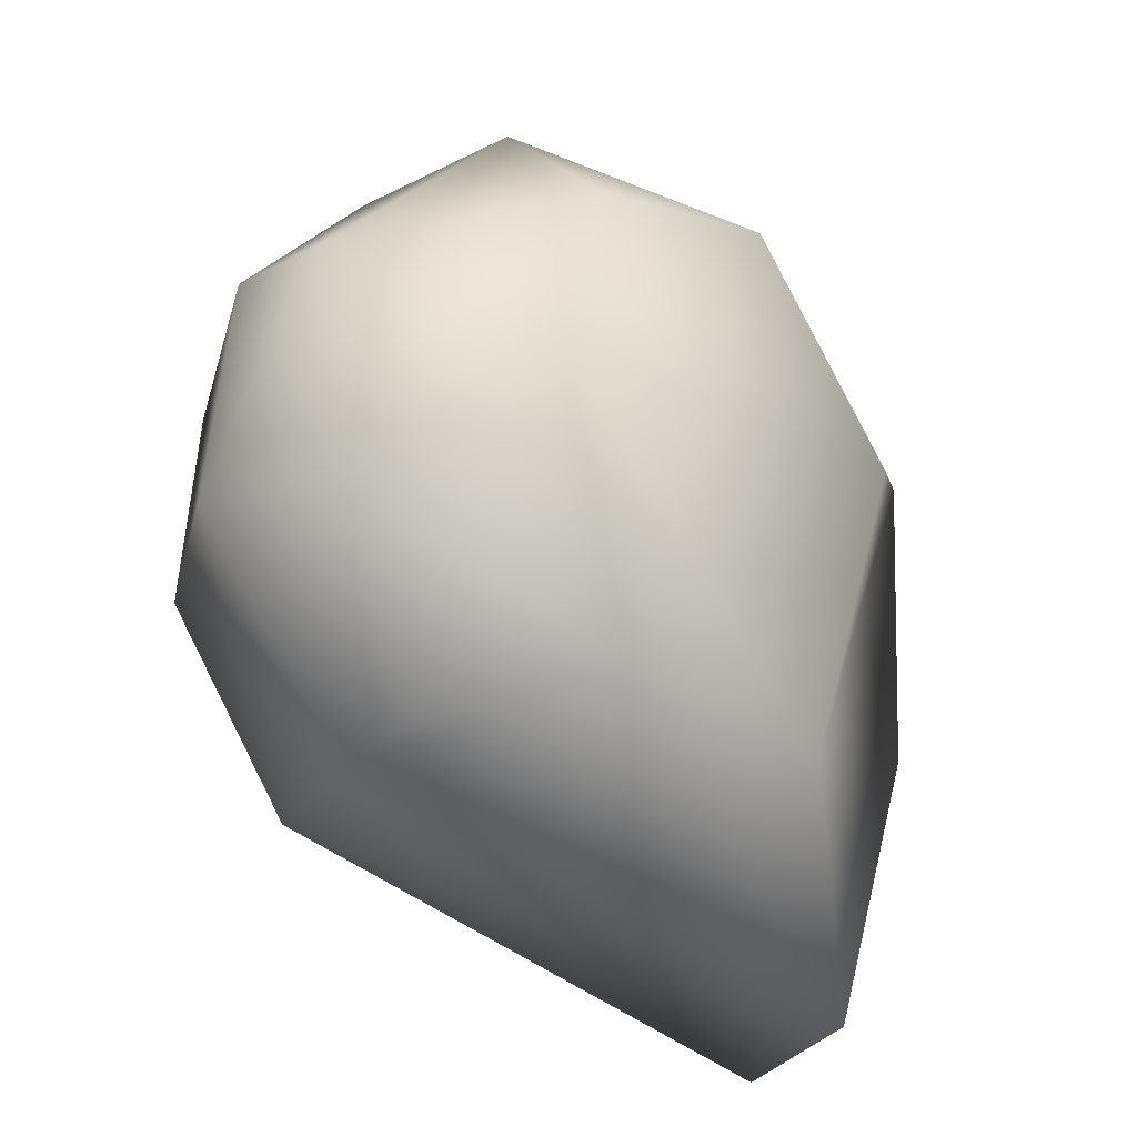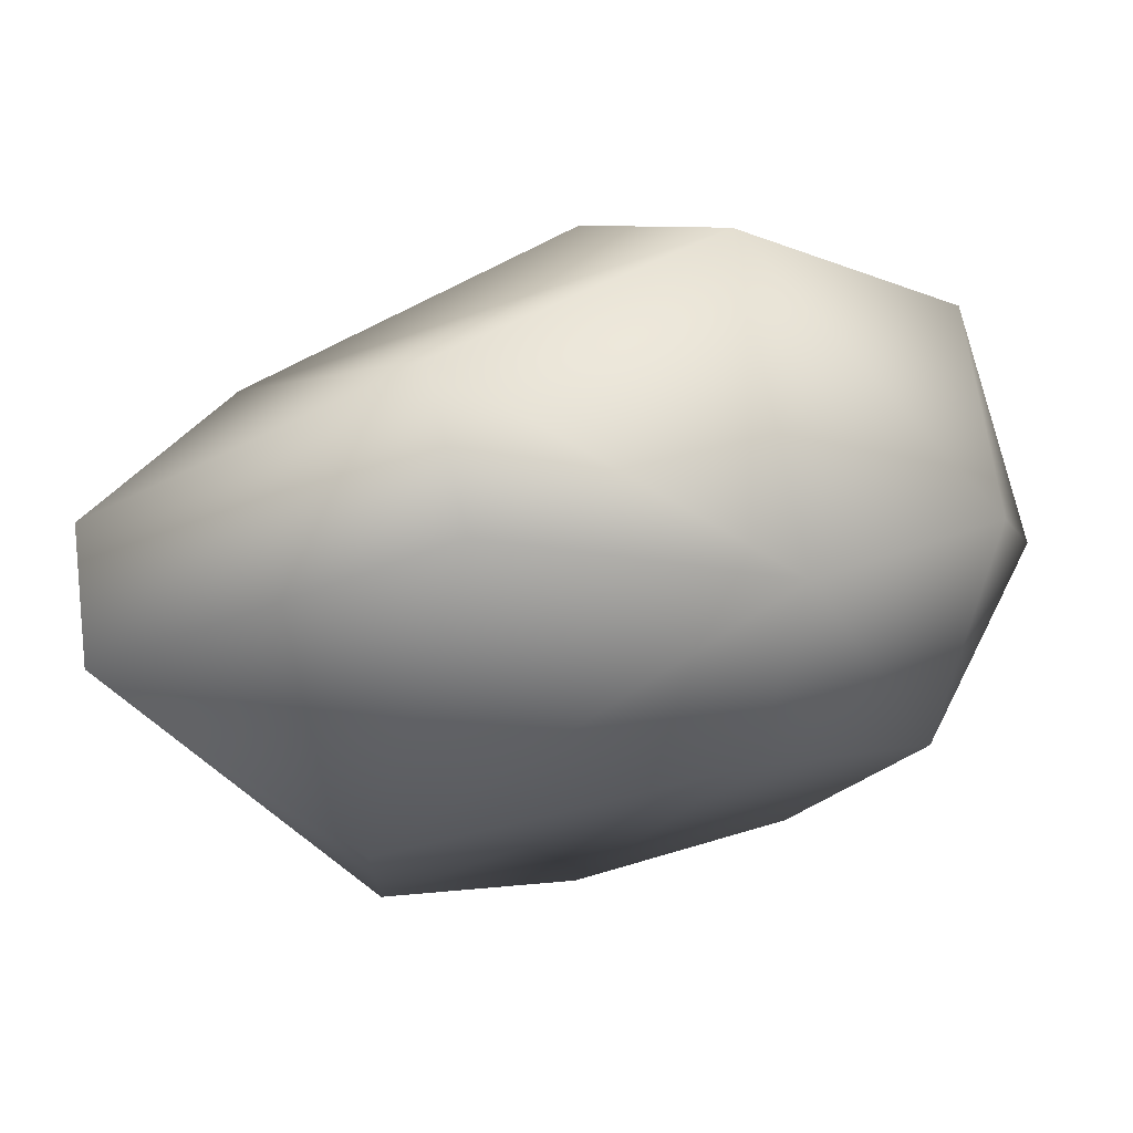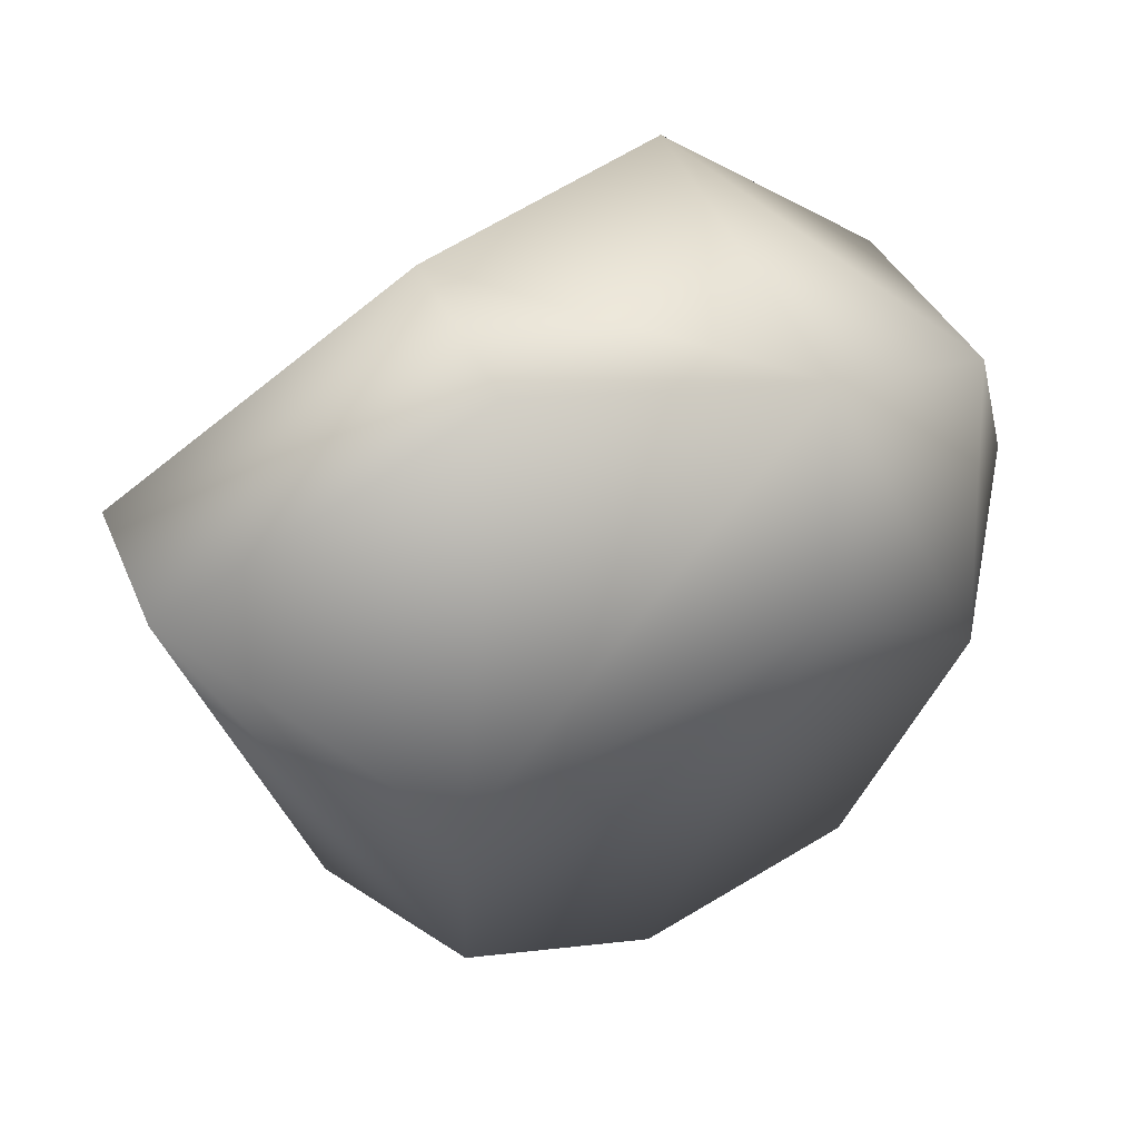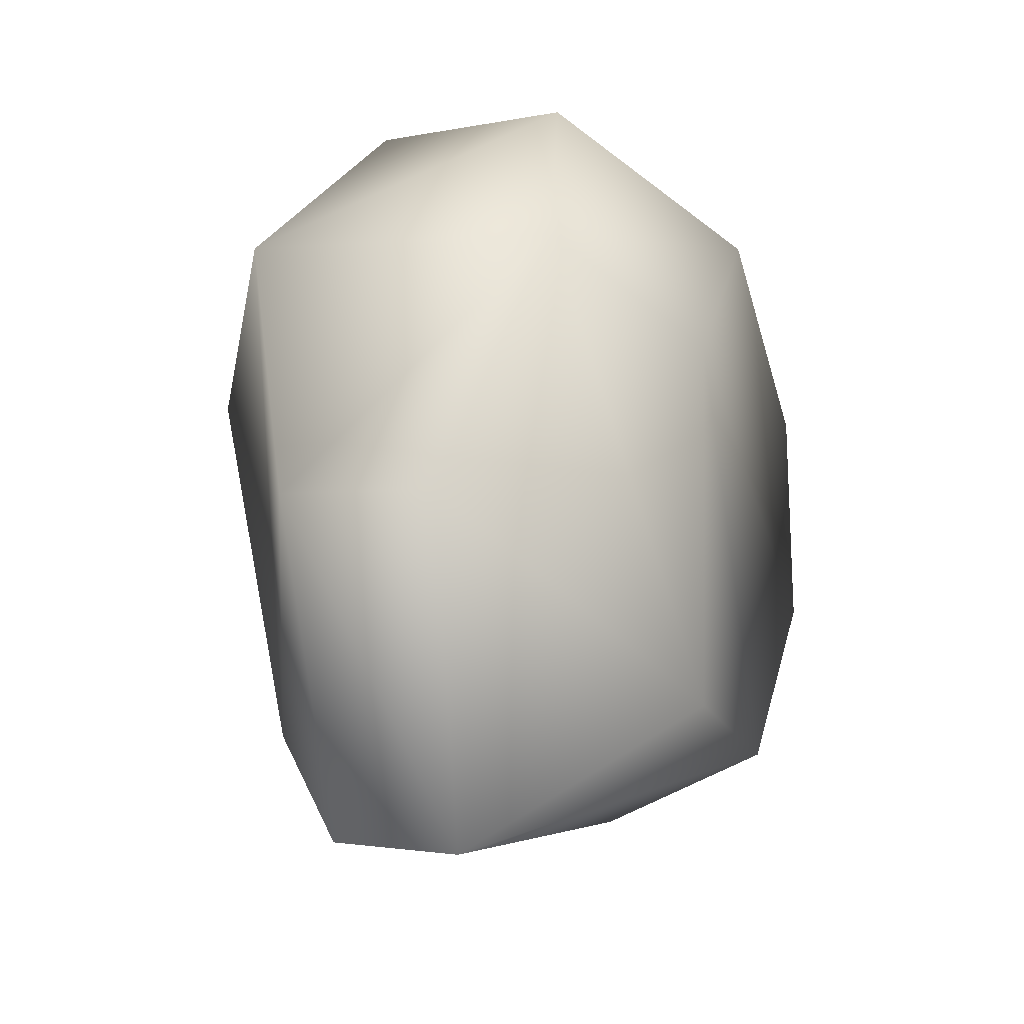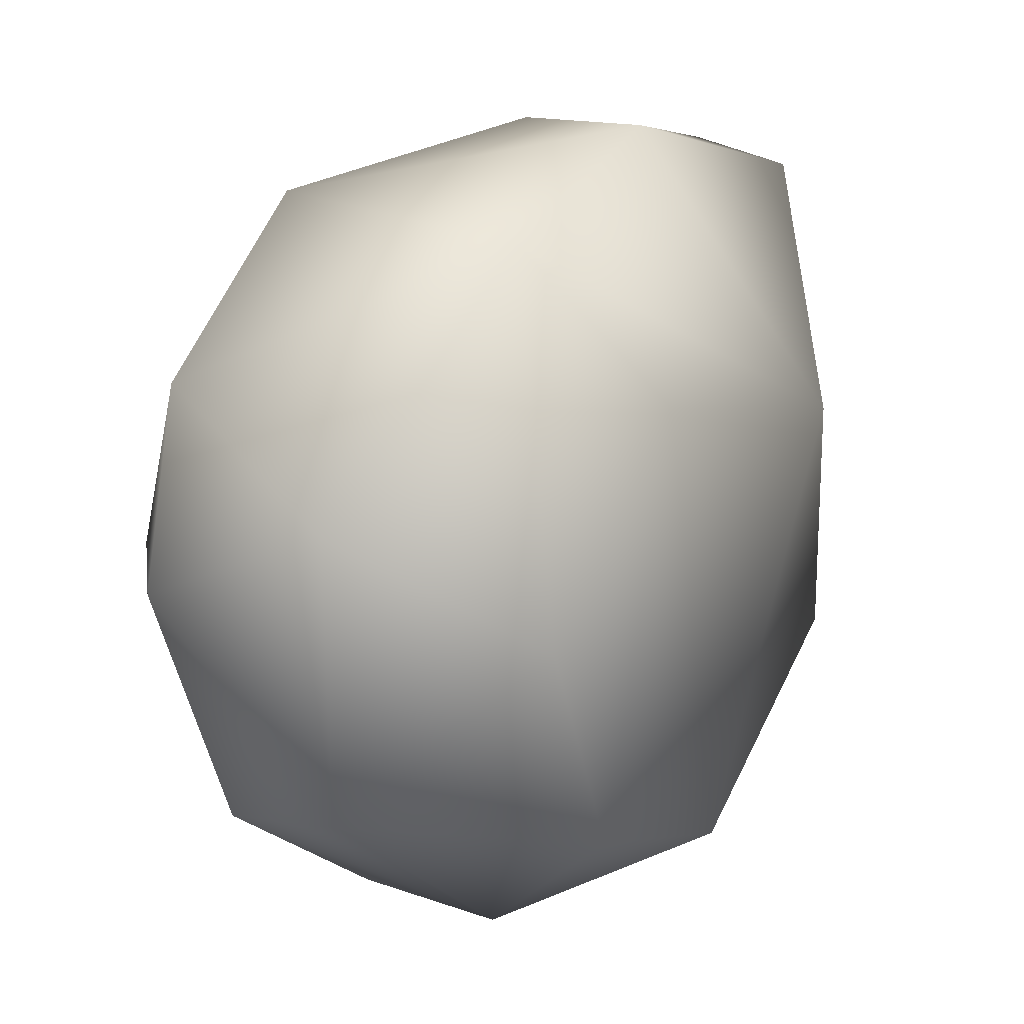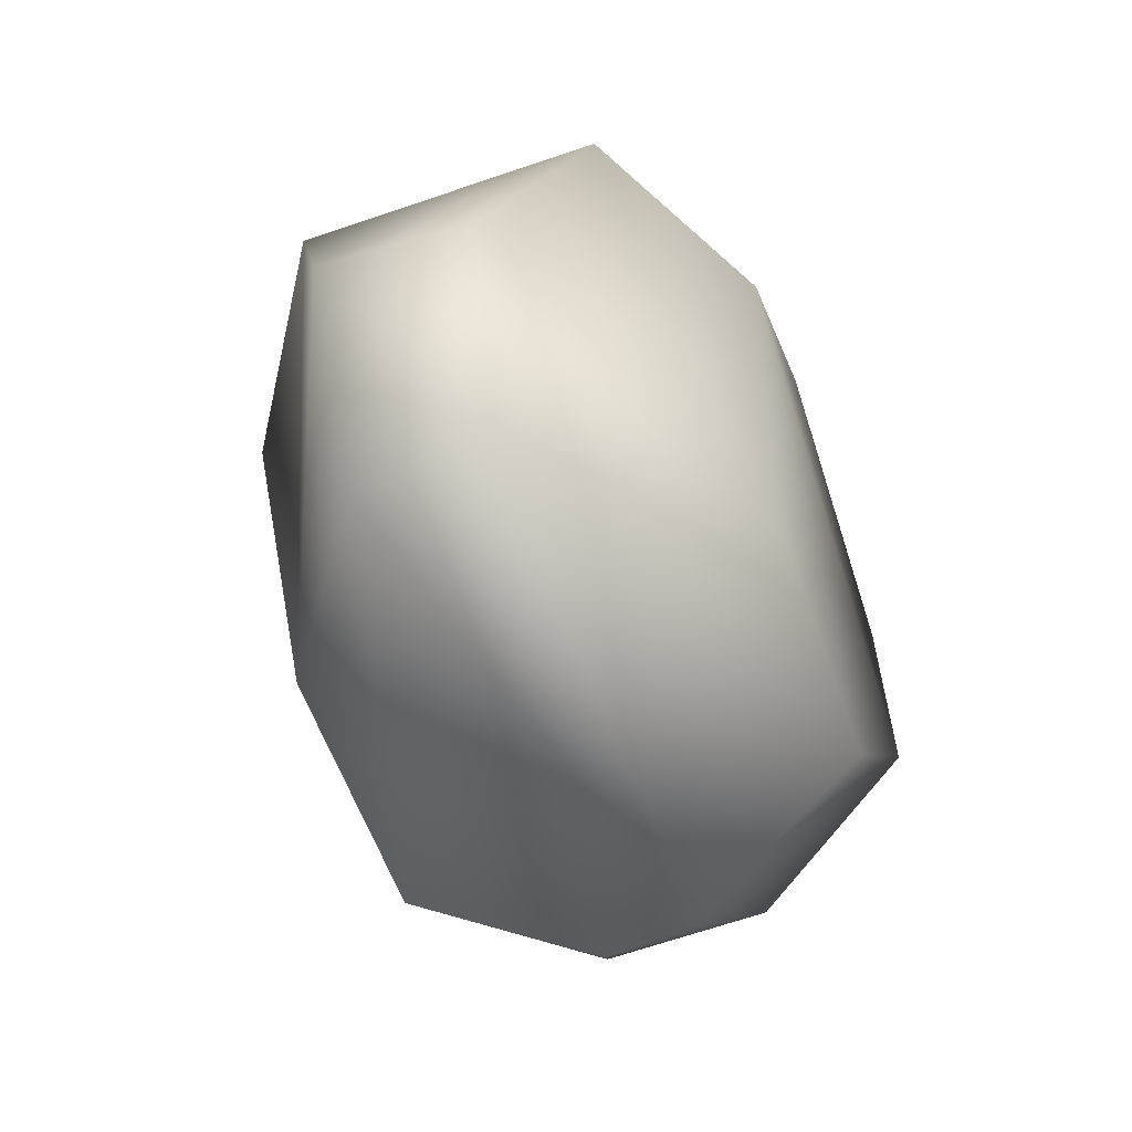
<metadata>
{"format":"obj","ext":"obj","renderer":"f3d","projection":"perspective","resolution":1024,"background":"white","views":[{"elev":-32.3,"azim":-136.7,"up":"+Y"},{"elev":74.7,"azim":73.8,"up":"+Z"},{"elev":56.0,"azim":58.3,"up":"+Z"},{"elev":-17.2,"azim":18.8,"up":"+Y"},{"elev":19.6,"azim":-141.9,"up":"+Z"},{"elev":-62.7,"azim":20.2,"up":"+Y"}]}
</metadata>
<code>
o Alpha_Surface_Alpha_SurfaceMesh
v 0.03633 0.1033 0.07158
v -0.04743 0.05024 0.1143
v 0.04791 0.04097 0.1154
v -0.03358 0.1177 0.04405
v 0.03131 0.1216 0.01331
v 0.07878 0.0774 0.00573
v 0.02057 0.1021 -0.06164
v -0.02772 0.1102 -0.04717
v 0.01962 0.0433 -0.1079
v 0.07666 0.04134 -0.07354
v -0.02191 0.02989 -0.1144
v 0.02112 -0.03419 -0.1138
v 0.07588 -0.02712 -0.0782
v 0.07041 -0.08587 -0.03647
v 0.01095 -0.1006 -0.06487
v -0.01703 -0.09742 -0.06885
v -0.0288 -0.04525 -0.1059
v 0.08006 0.02087 0.0634
v 0.0179 -0.03824 0.1299
v 0.07062 -0.08435 0.03632
v -0.02794 -0.03589 0.1328
v 0.0181 -0.1375 0.1089
v -0.08036 0.07524 0.007779
v -0.07933 0.04895 -0.06063
v -0.07856 -0.009744 -0.08128
v -0.06616 -0.08892 -0.03717
v -0.06801 -0.08505 0.03811
v -0.07871 0.0185 0.06524
v -0.0207 -0.1315 0.105
f 1 2 3
f 4 1 5
f 6 5 1
f 7 5 6
f 7 8 5
f 9 7 10
f 11 7 9
f 12 9 10
f 13 12 10
f 12 11 9
f 12 14 15
f 14 12 13
f 15 16 12
f 17 12 16
f 13 10 18
f 18 14 13
f 6 10 7
f 18 10 6
f 4 5 8
f 19 20 3
f 18 20 14
f 3 18 6
f 19 3 21
f 20 19 22
f 20 22 14
f 15 14 22
f 20 18 3
f 21 22 19
f 6 1 3
f 2 1 4
f 23 2 4
f 11 24 8
f 25 11 17
f 11 12 17
f 26 17 16
f 16 15 26
f 27 25 26
f 24 25 28
f 27 28 25
f 23 8 24
f 25 17 26
f 21 2 27
f 24 11 25
f 24 28 23
f 4 8 23
f 2 23 28
f 21 27 29
f 29 22 21
f 15 22 29
f 29 27 26
f 15 29 26
f 27 2 28
f 21 3 2
f 11 8 7

</code>
